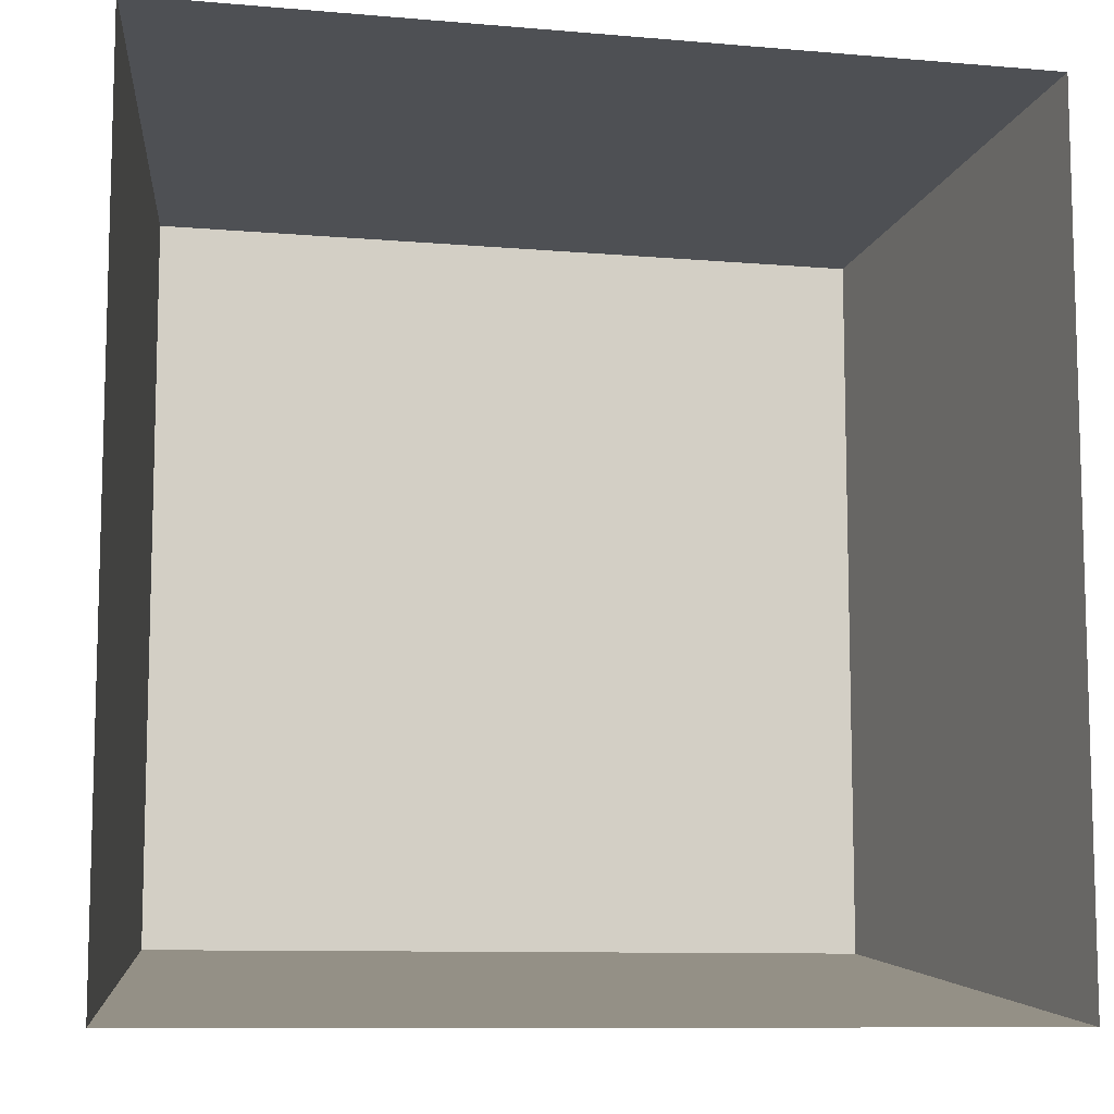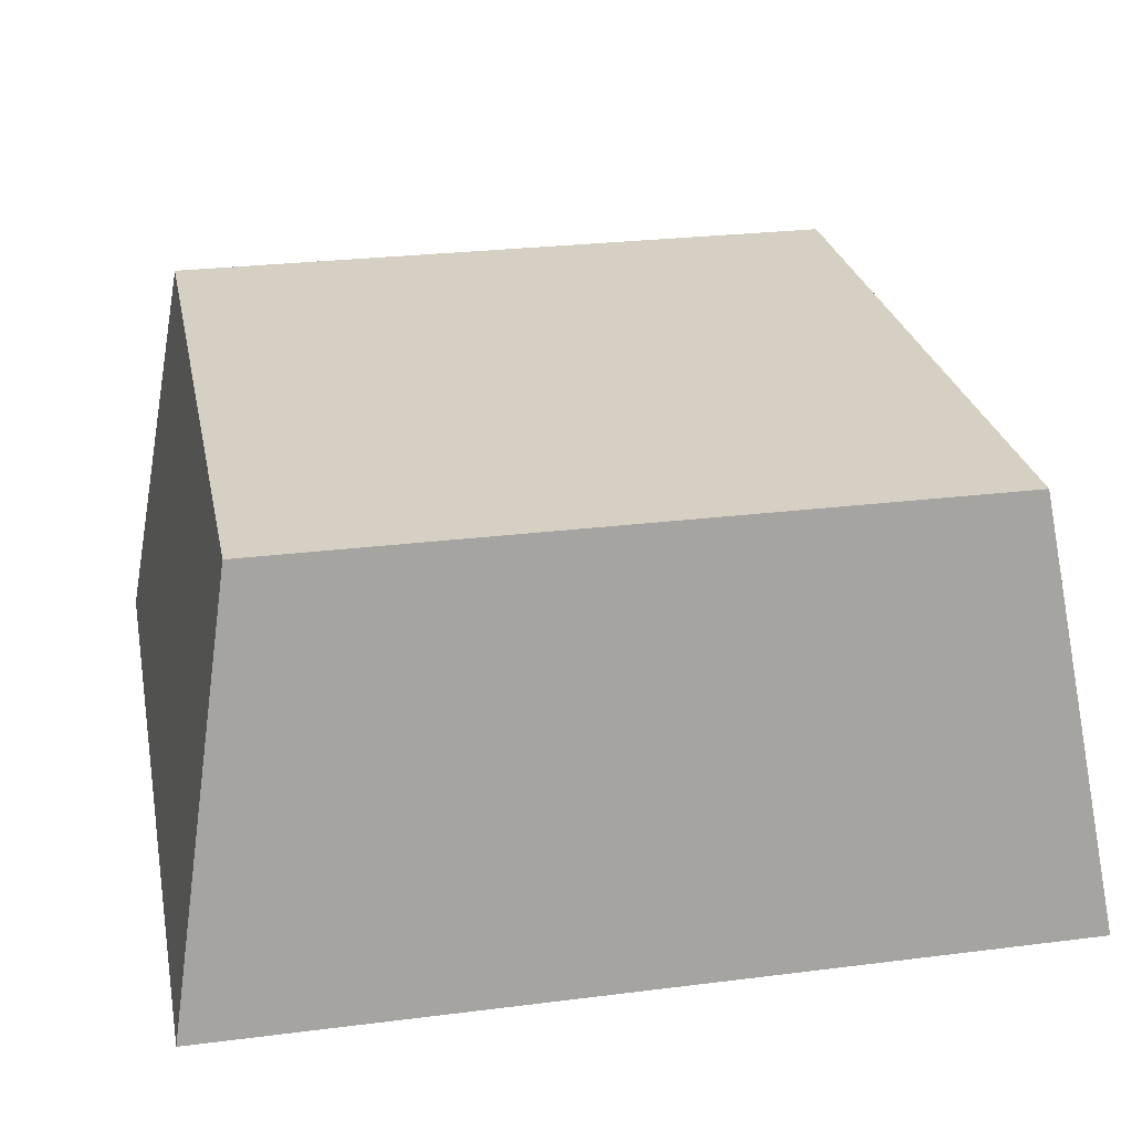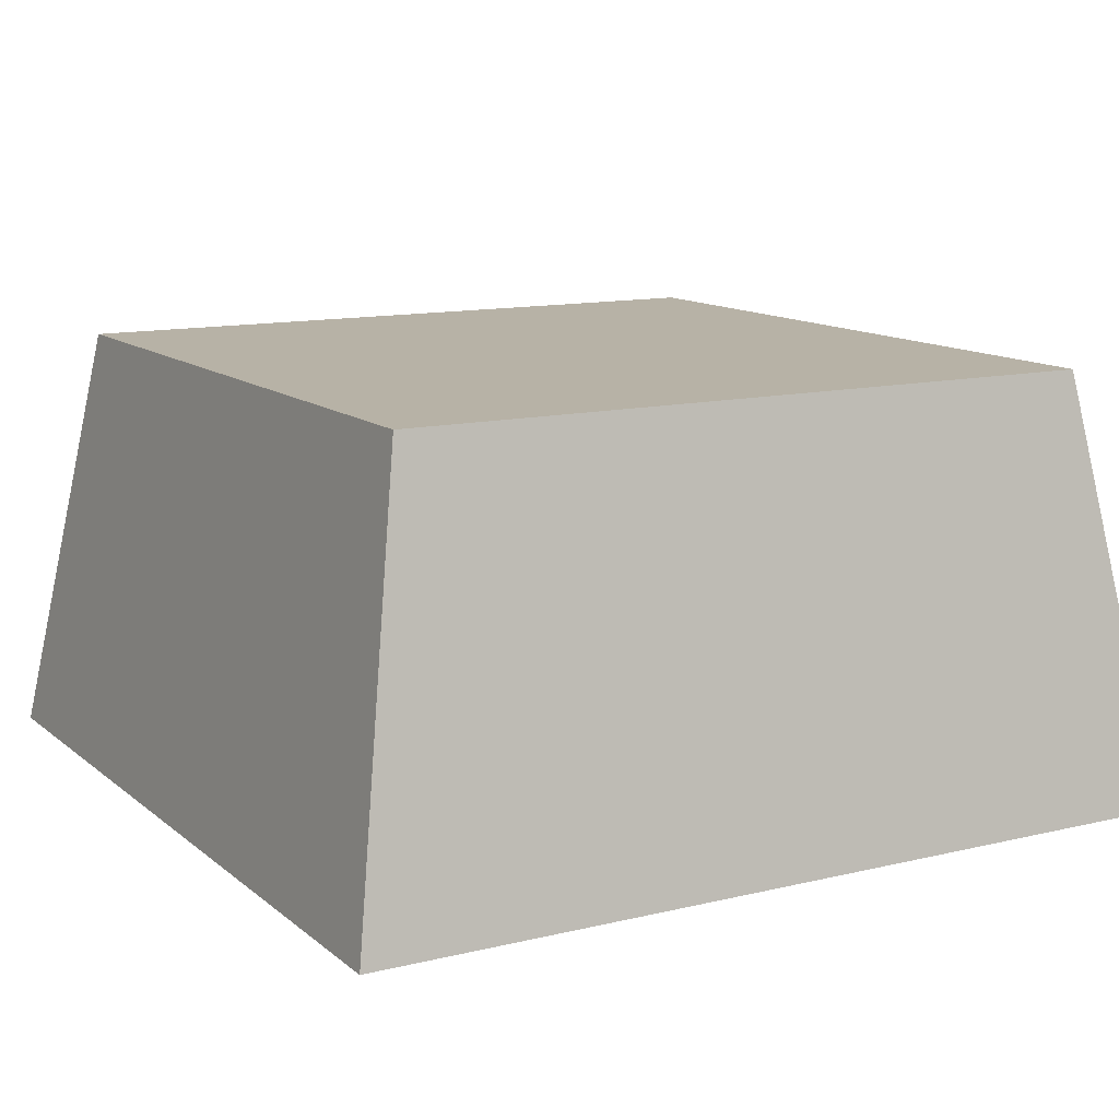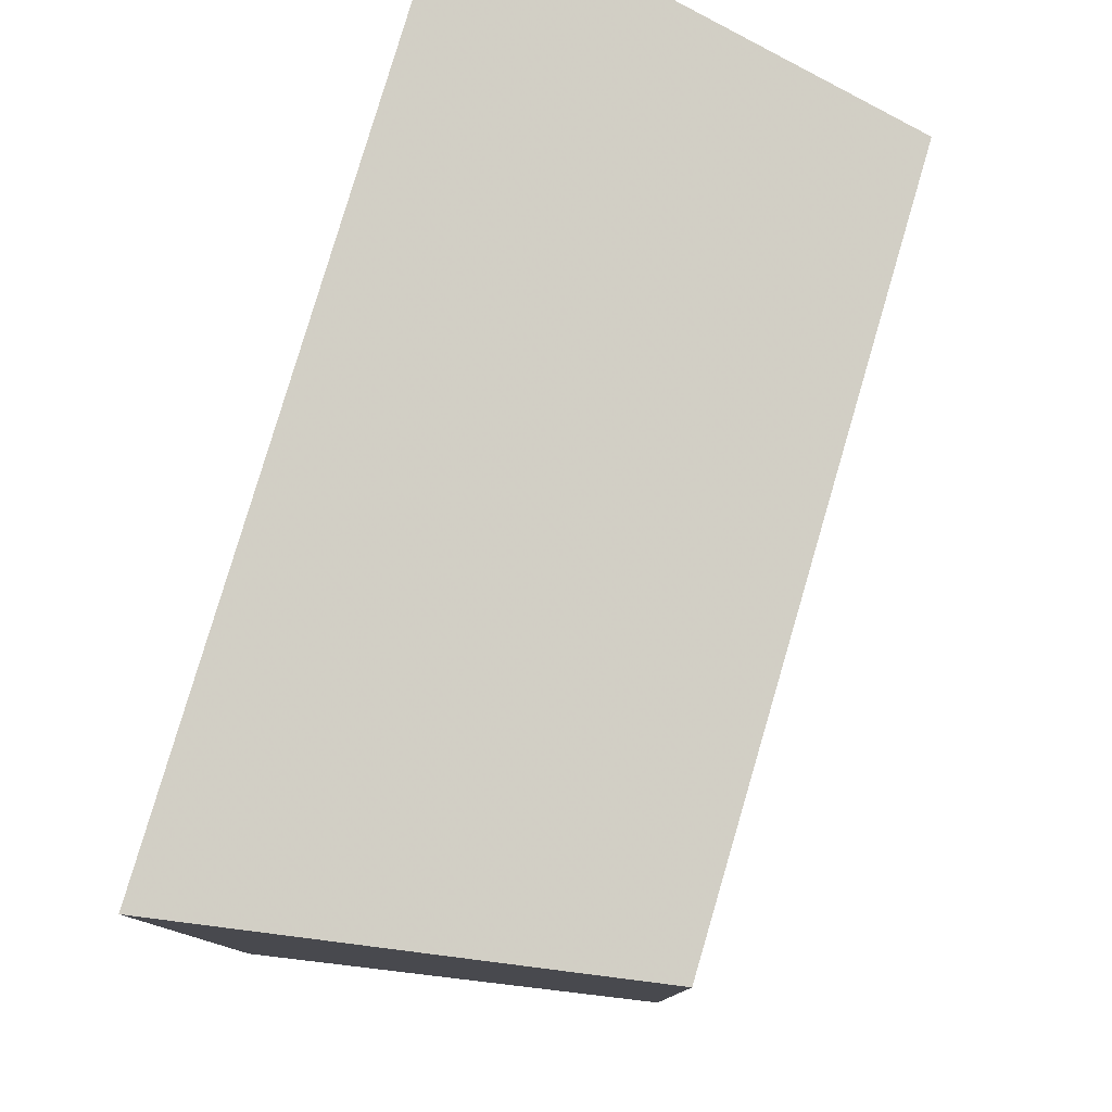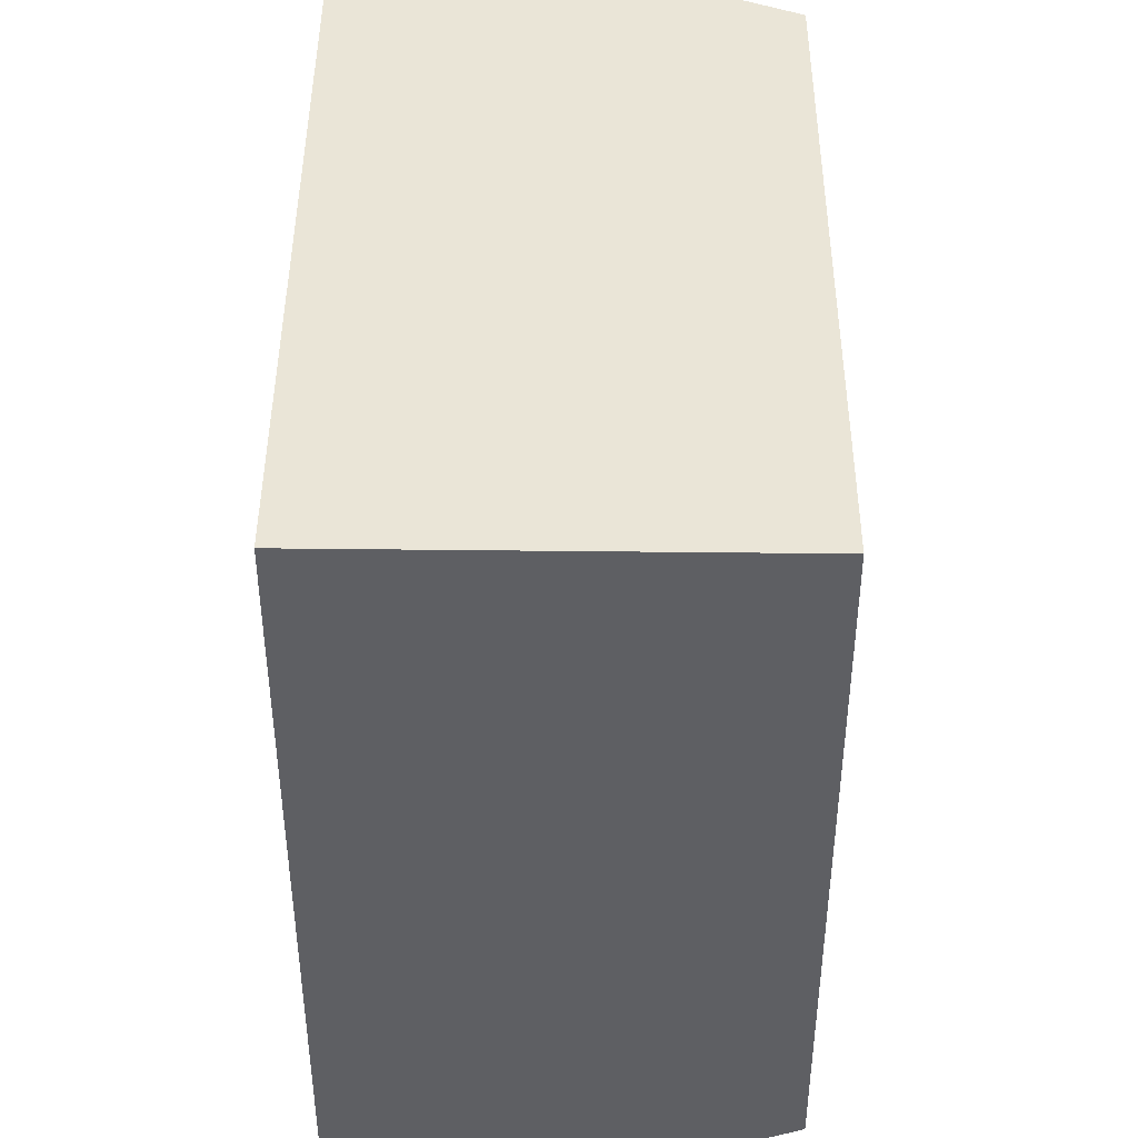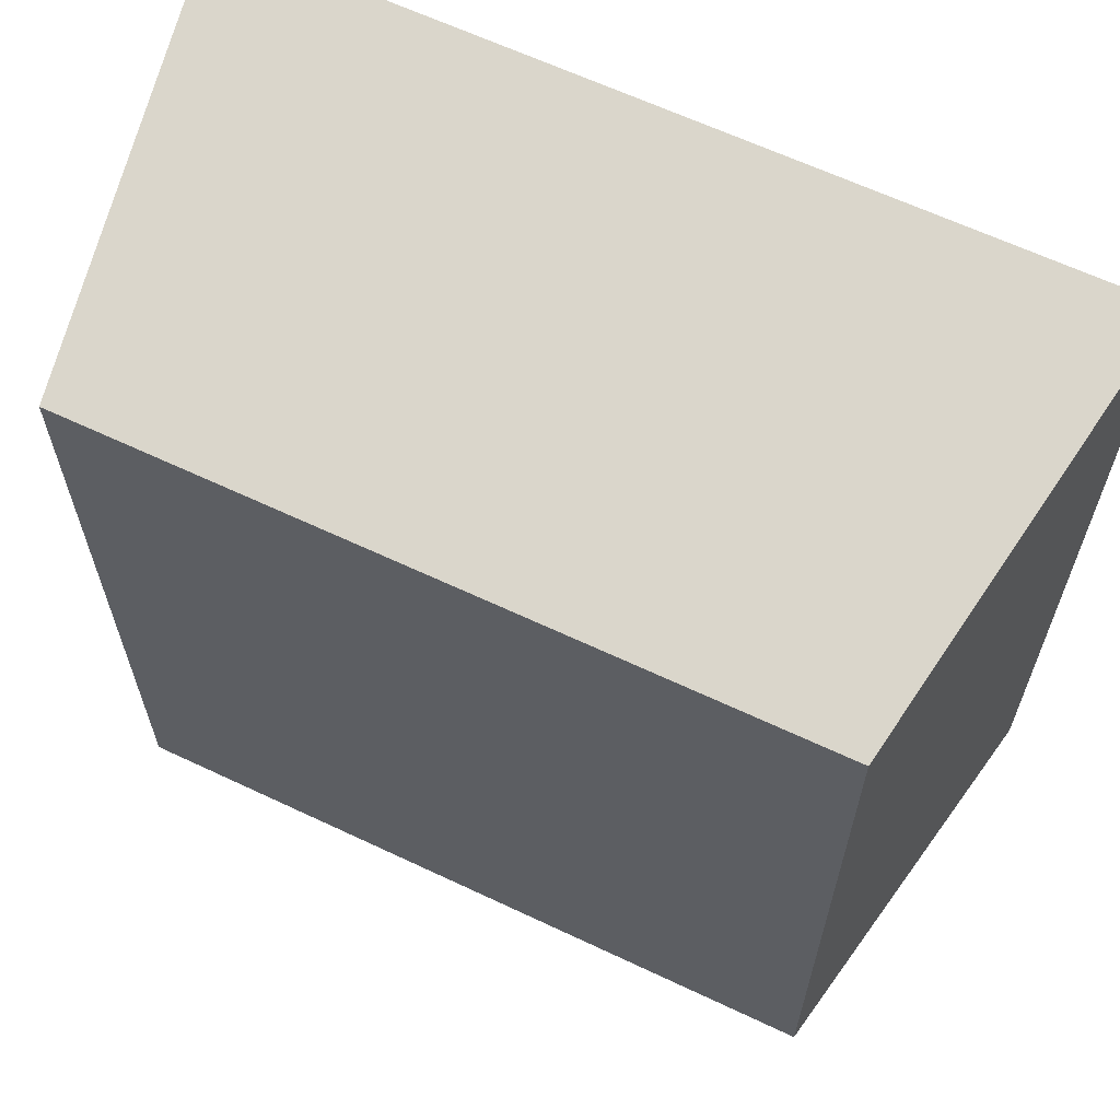
<metadata>
{"format":"obj","ext":"obj","renderer":"f3d","projection":"perspective","resolution":1024,"background":"white","views":[{"elev":-9.7,"azim":167.3,"up":"+Y"},{"elev":26.4,"azim":78.8,"up":"+Z"},{"elev":12.4,"azim":60.4,"up":"+Z"},{"elev":79.6,"azim":-73.6,"up":"+Y"},{"elev":43.7,"azim":-89.8,"up":"+Y"},{"elev":63.8,"azim":25.5,"up":"+Y"}]}
</metadata>
<code>
v 0.3 0.3 0
v -0.3 0.3 0
v -0.3 -0.3 0
v 0.3 -0.3 0
v 0.25 0.25 0.3
v -0.25 0.25 0.3
v -0.25 -0.25 0.3
v 0.25 -0.25 0.3
f 1/2 2/2 6/2 5/2
f 3/2 4/2 8/2 7/2
f 2/3 3/3 7/3 6/3
f 4/3 1/3 5/3 8/3
f 5/1 6/1 7/1 8/1

</code>
